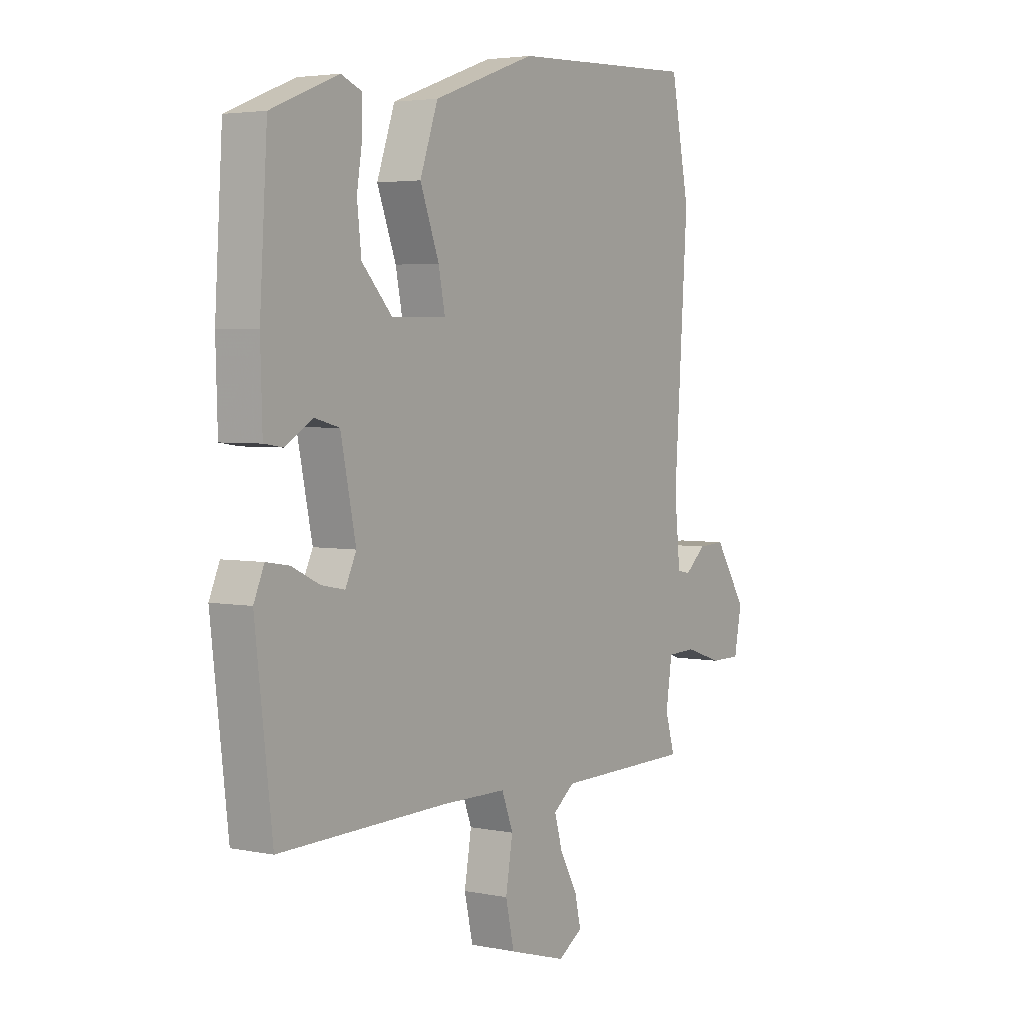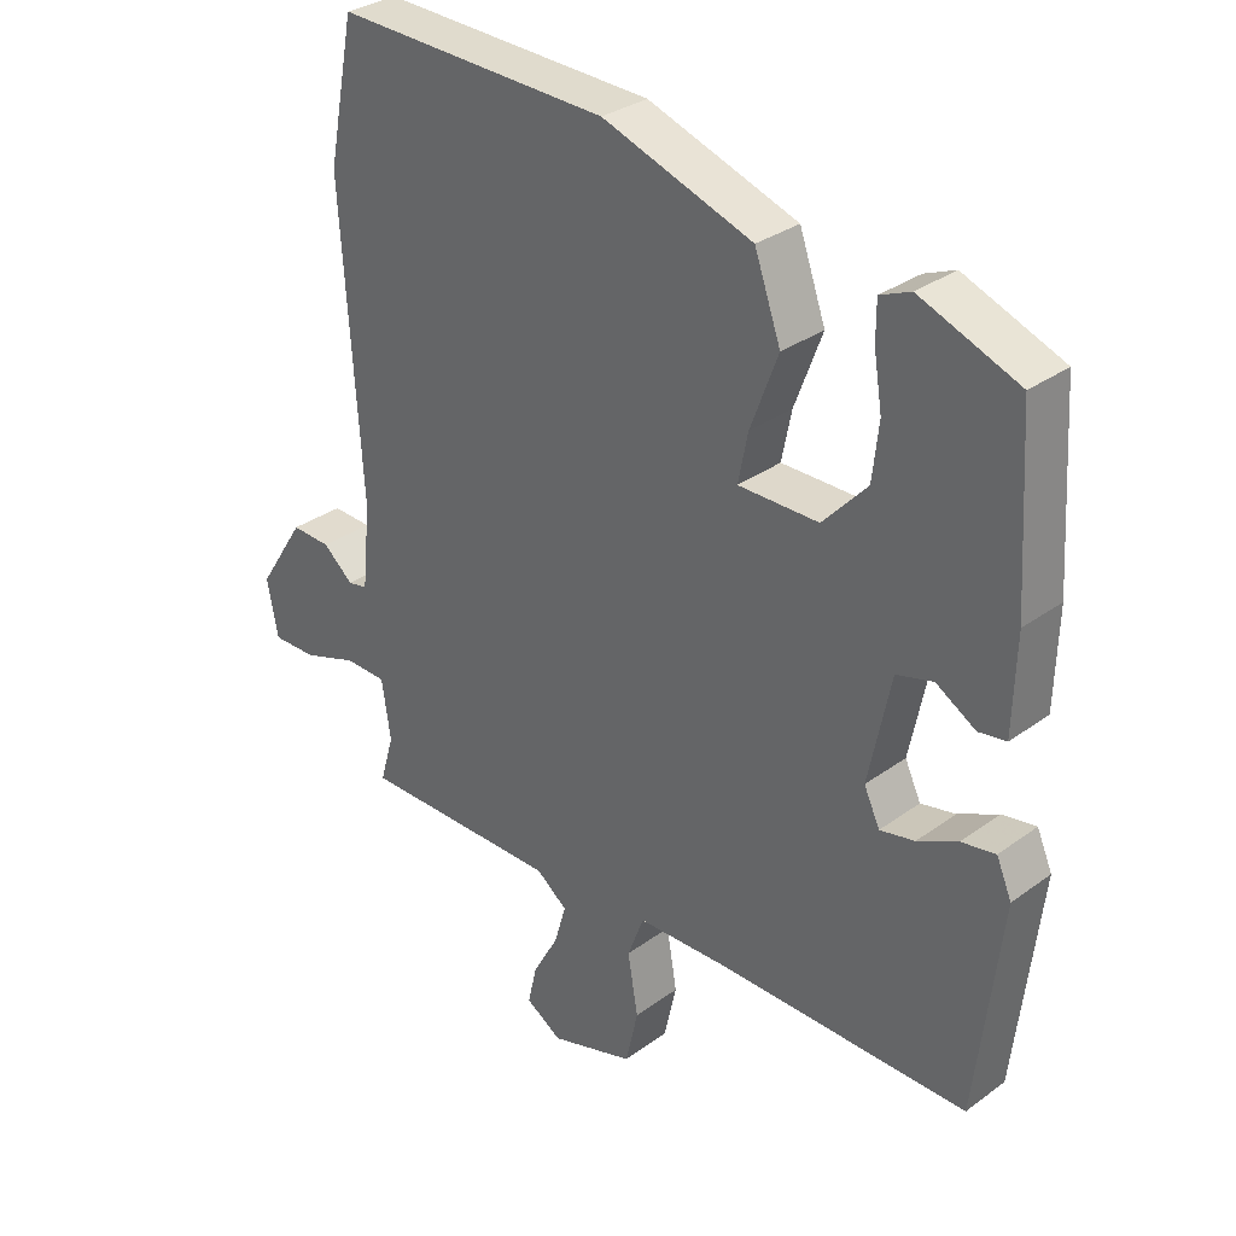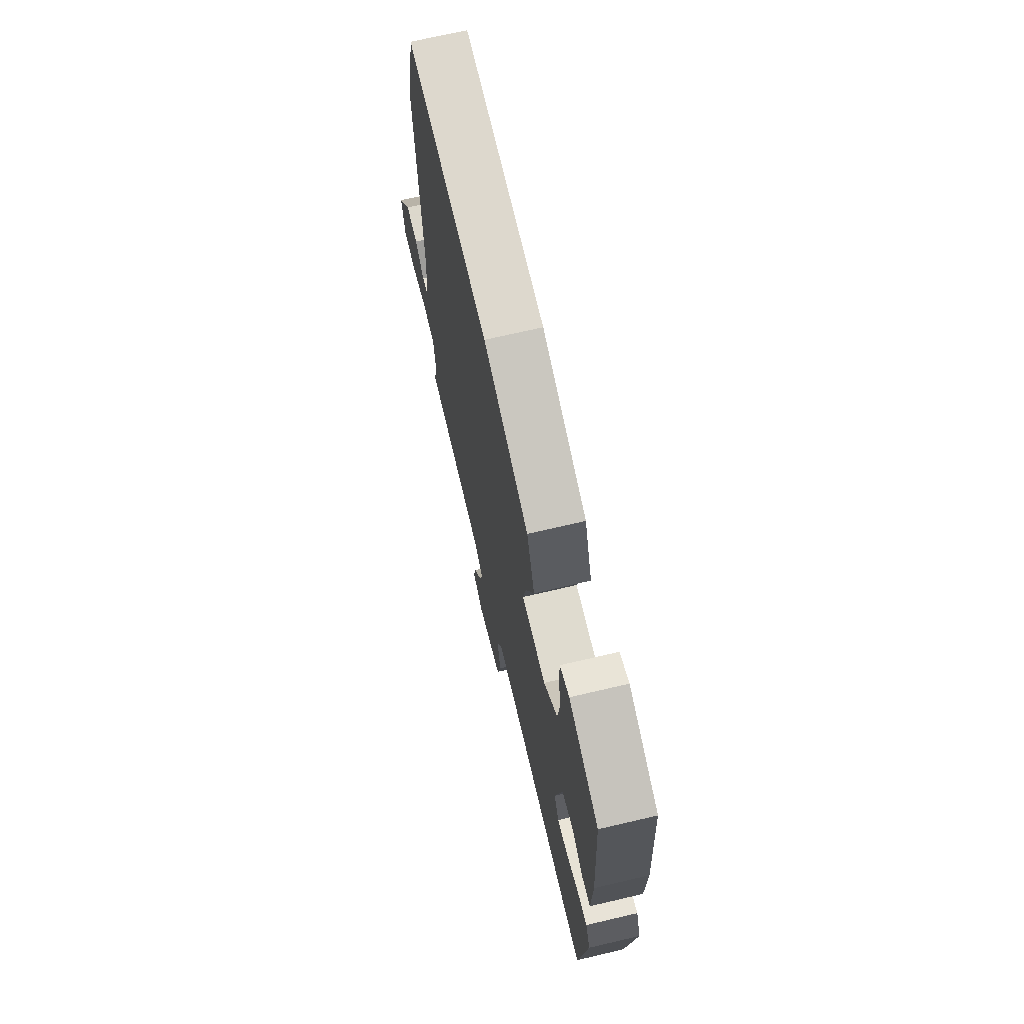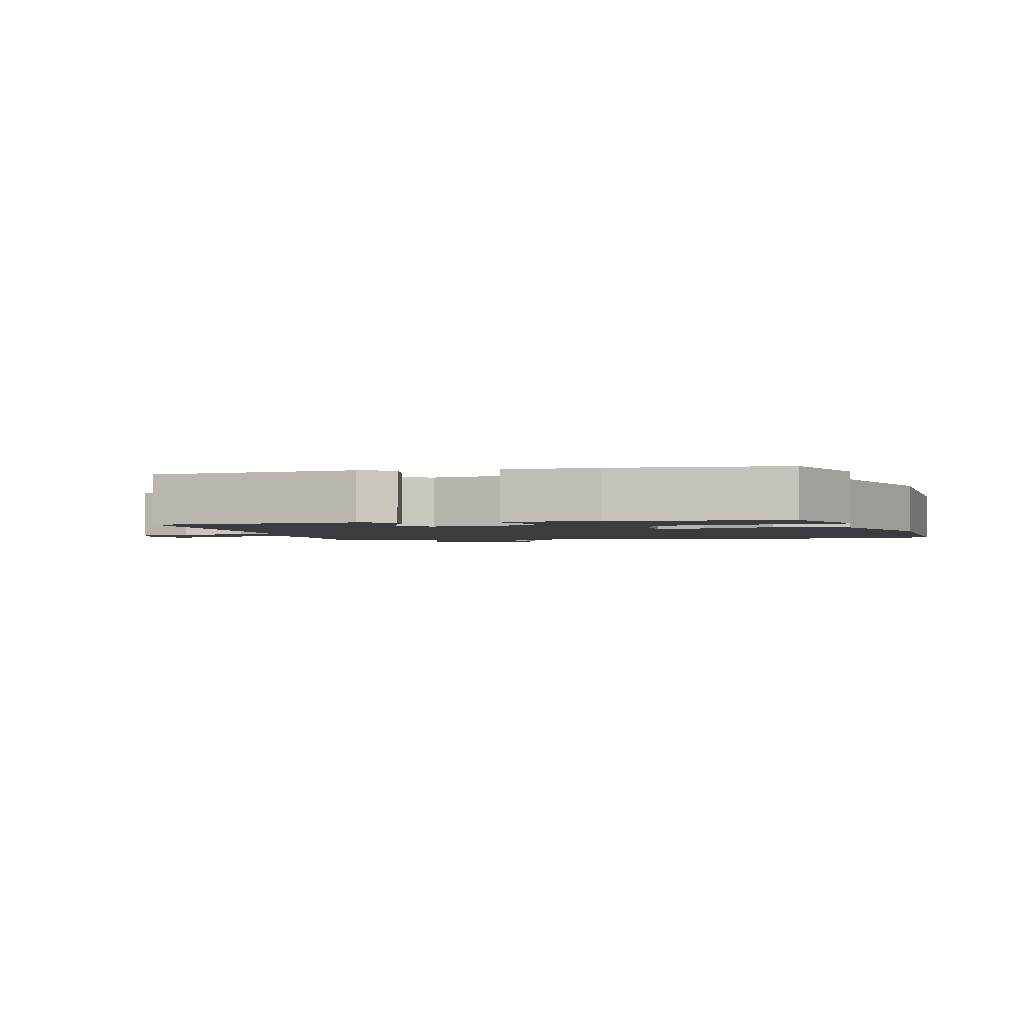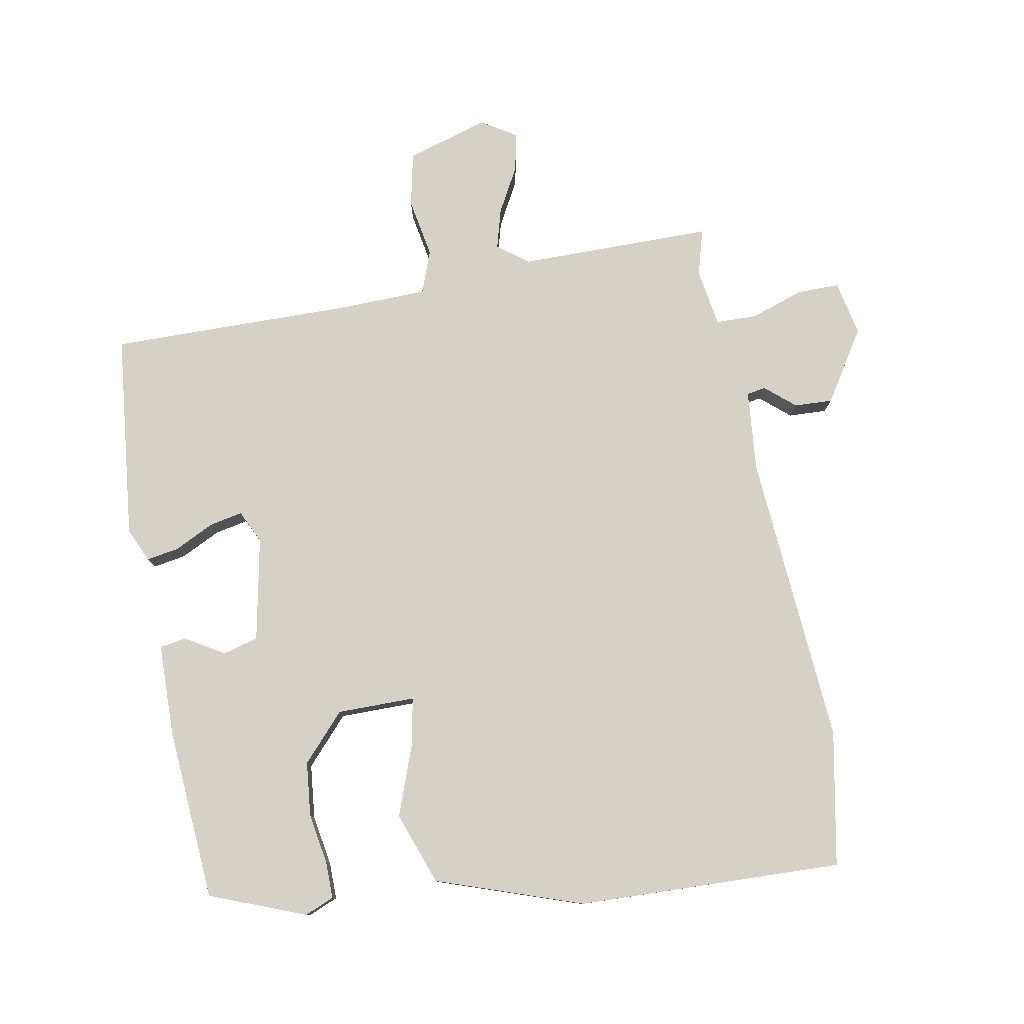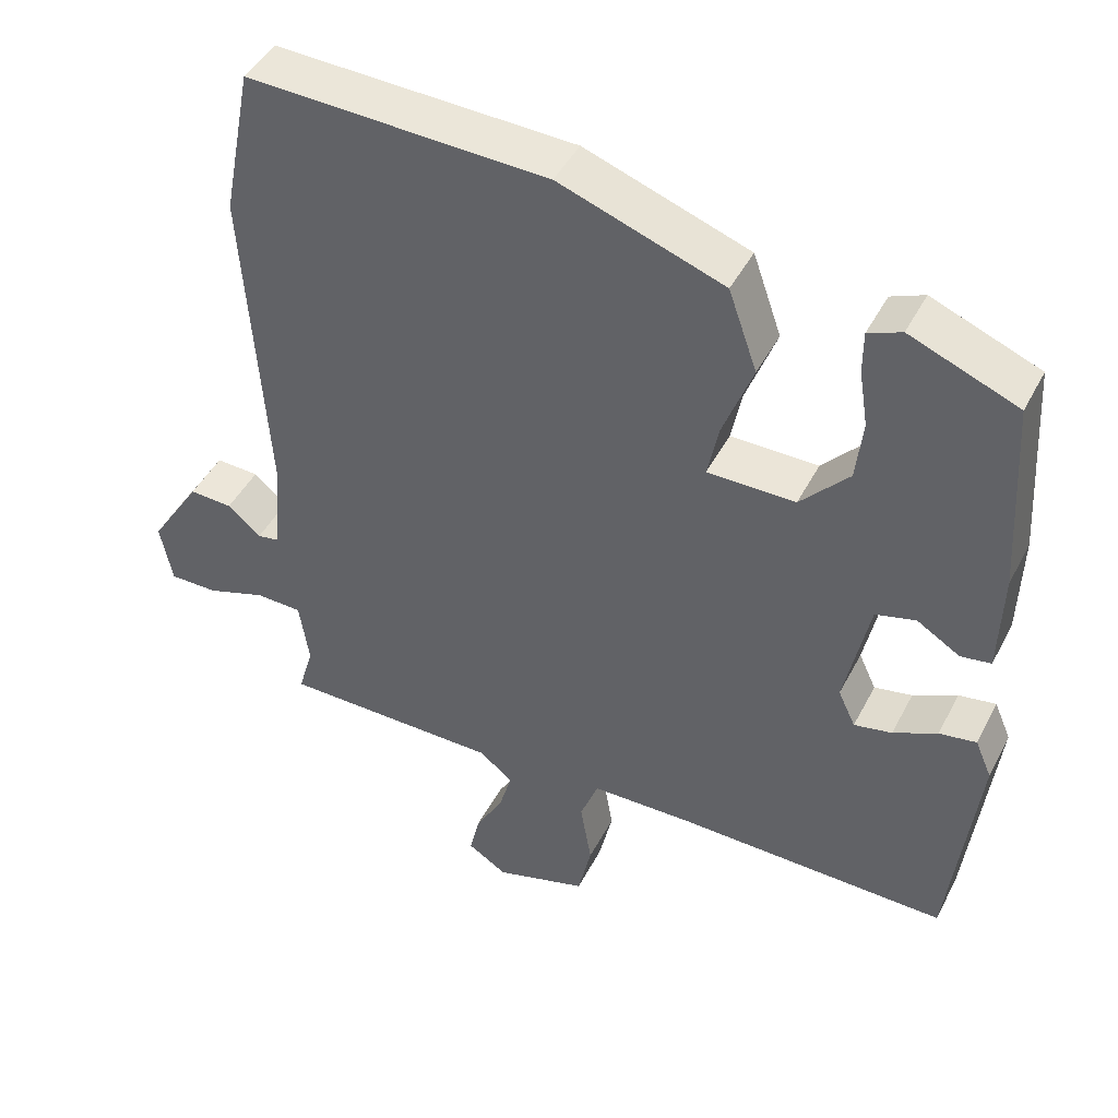
<metadata>
{"format":"obj","ext":"obj","renderer":"f3d","projection":"perspective","resolution":1024,"background":"white","views":[{"elev":3.7,"azim":-56.1,"up":"+Z"},{"elev":31.2,"azim":-136.0,"up":"+Z"},{"elev":70.0,"azim":-103.2,"up":"+Z"},{"elev":-2.1,"azim":-77.4,"up":"+Y"},{"elev":79.2,"azim":-10.9,"up":"+Y"},{"elev":45.0,"azim":-153.9,"up":"+Z"}]}
</metadata>
<code>
v 0.498 0.07 -0.5
v 0.209 0.07 -0.503
v 0.164 0.07 -0.538
v 0.181 0.07 -0.597
v 0.218 0.07 -0.663
v 0.231 0.07 -0.72
v 0.179 0.07 -0.753
v 0.057 0.07 -0.717
v 0.039 0.07 -0.637
v 0.054 0.07 -0.549
v 0.03 0.07 -0.486
v -0.105 0.07 -0.484
v -0.464 0.07 -0.491
v -0.5 0.07 -0.185
v -0.478 0.07 -0.134
v -0.429 0.07 -0.142
v -0.371 0.07 -0.17
v -0.321 0.07 -0.18
v -0.298 0.07 -0.131
v -0.33 0.07 0.023
v -0.383 0.07 0.037
v -0.44 0.07 0.002
v -0.48 0.07 0.008
v -0.484 0.07 0.145
v -0.468 0.07 0.403
v -0.326 0.07 0.46
v -0.282 0.07 0.442
v -0.282 0.07 0.387
v -0.294 0.07 0.312
v -0.285 0.07 0.231
v -0.221 0.07 0.162
v -0.105 0.07 0.163
v -0.119 0.07 0.233
v -0.159 0.07 0.339
v -0.121 0.07 0.447
v 0.096 0.07 0.524
v 0.492 0.07 0.54
v 0.531 0.07 0.34
v 0.502 0.07 -0.097
v 0.514 0.07 -0.218
v 0.542 0.07 -0.223
v 0.586 0.07 -0.185
v 0.643 0.07 -0.182
v 0.711 0.07 -0.287
v 0.695 0.07 -0.369
v 0.631 0.07 -0.369
v 0.552 0.07 -0.343
v 0.491 0.07 -0.345
v 0.478 0.07 -0.431
v 0.498 0 -0.5
v 0.209 0 -0.503
v 0.164 0 -0.538
v 0.181 0 -0.597
v 0.218 0 -0.663
v 0.231 0 -0.72
v 0.179 0 -0.753
v 0.057 0 -0.717
v 0.039 0 -0.637
v 0.054 0 -0.549
v 0.03 0 -0.486
v -0.105 0 -0.484
v -0.464 0 -0.491
v -0.5 0 -0.185
v -0.478 0 -0.134
v -0.429 0 -0.142
v -0.371 0 -0.17
v -0.321 0 -0.18
v -0.298 0 -0.131
v -0.33 0 0.023
v -0.383 0 0.037
v -0.44 0 0.002
v -0.48 0 0.008
v -0.484 0 0.145
v -0.468 0 0.403
v -0.326 0 0.46
v -0.282 0 0.442
v -0.282 0 0.387
v -0.294 0 0.312
v -0.285 0 0.231
v -0.221 0 0.162
v -0.105 0 0.163
v -0.119 0 0.233
v -0.159 0 0.339
v -0.121 0 0.447
v 0.096 0 0.524
v 0.492 0 0.54
v 0.531 0 0.34
v 0.502 0 -0.097
v 0.514 0 -0.218
v 0.542 0 -0.223
v 0.586 0 -0.185
v 0.643 0 -0.182
v 0.711 0 -0.287
v 0.695 0 -0.369
v 0.631 0 -0.369
v 0.552 0 -0.343
v 0.491 0 -0.345
v 0.478 0 -0.431
f 45 46 47
f 44 45 47
f 43 44 47
f 42 43 47
f 41 42 47
f 40 41 47 48
f 39 40 48
f 37 38 39
f 36 37 39
f 35 36 39
f 34 35 39
f 33 34 39
f 39 48 49
f 33 39 49
f 32 33 49
f 27 28 29
f 26 27 29
f 25 26 29
f 24 25 29
f 23 24 29
f 22 23 29
f 21 22 29
f 20 21 29 30
f 19 20 30 31
f 15 16 17
f 14 15 17
f 13 14 17
f 12 13 17
f 11 12 17 18
f 8 9 10
f 7 8 10
f 6 7 10
f 5 6 10
f 4 5 10
f 3 4 10 11
f 11 18 19
f 3 11 19
f 2 3 19
f 31 32 49
f 19 31 49
f 2 19 49
f 1 2 49
f 96 95 94
f 96 94 93
f 96 93 92
f 96 92 91
f 96 91 90
f 97 96 90 89
f 97 89 88
f 88 87 86
f 88 86 85
f 88 85 84
f 88 84 83
f 88 83 82
f 98 97 88
f 98 88 82
f 98 82 81
f 78 77 76
f 78 76 75
f 78 75 74
f 78 74 73
f 78 73 72
f 78 72 71
f 78 71 70
f 79 78 70 69
f 80 79 69 68
f 66 65 64
f 66 64 63
f 66 63 62
f 66 62 61
f 67 66 61 60
f 59 58 57
f 59 57 56
f 59 56 55
f 59 55 54
f 59 54 53
f 60 59 53 52
f 68 67 60
f 68 60 52
f 68 52 51
f 98 81 80
f 98 80 68
f 98 68 51
f 98 51 50
f 1 50 51 2
f 2 51 52 3
f 3 52 53 4
f 4 53 54 5
f 5 54 55 6
f 6 55 56 7
f 7 56 57 8
f 8 57 58 9
f 9 58 59 10
f 10 59 60 11
f 11 60 61 12
f 12 61 62 13
f 13 62 63 14
f 14 63 64 15
f 15 64 65 16
f 16 65 66 17
f 17 66 67 18
f 18 67 68 19
f 19 68 69 20
f 20 69 70 21
f 21 70 71 22
f 22 71 72 23
f 23 72 73 24
f 24 73 74 25
f 25 74 75 26
f 26 75 76 27
f 27 76 77 28
f 28 77 78 29
f 29 78 79 30
f 30 79 80 31
f 31 80 81 32
f 32 81 82 33
f 33 82 83 34
f 34 83 84 35
f 35 84 85 36
f 36 85 86 37
f 37 86 87 38
f 38 87 88 39
f 39 88 89 40
f 40 89 90 41
f 41 90 91 42
f 42 91 92 43
f 43 92 93 44
f 44 93 94 45
f 45 94 95 46
f 46 95 96 47
f 47 96 97 48
f 48 97 98 49
f 49 98 50 1

</code>
